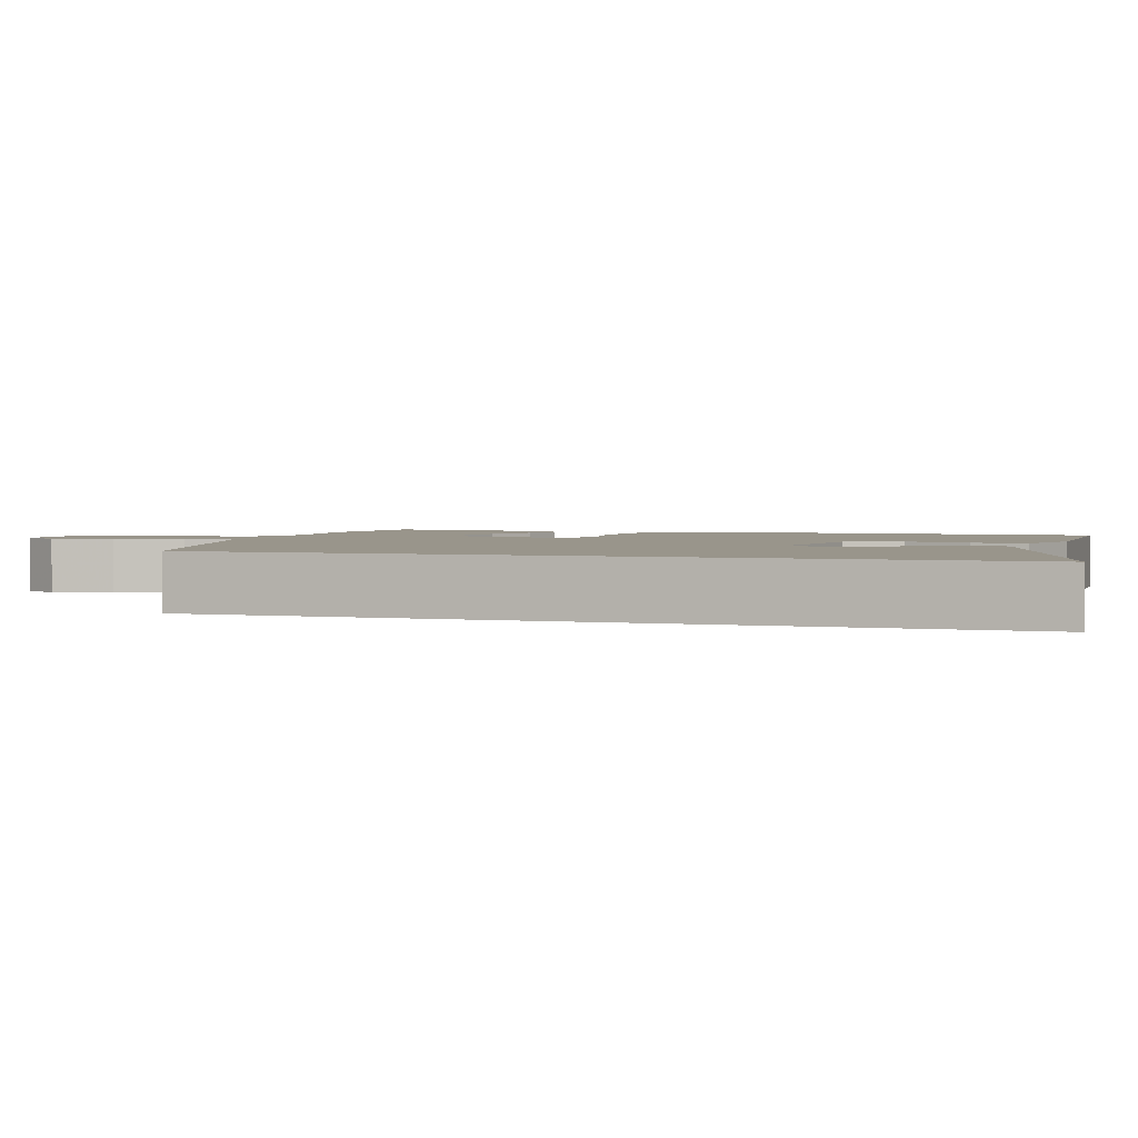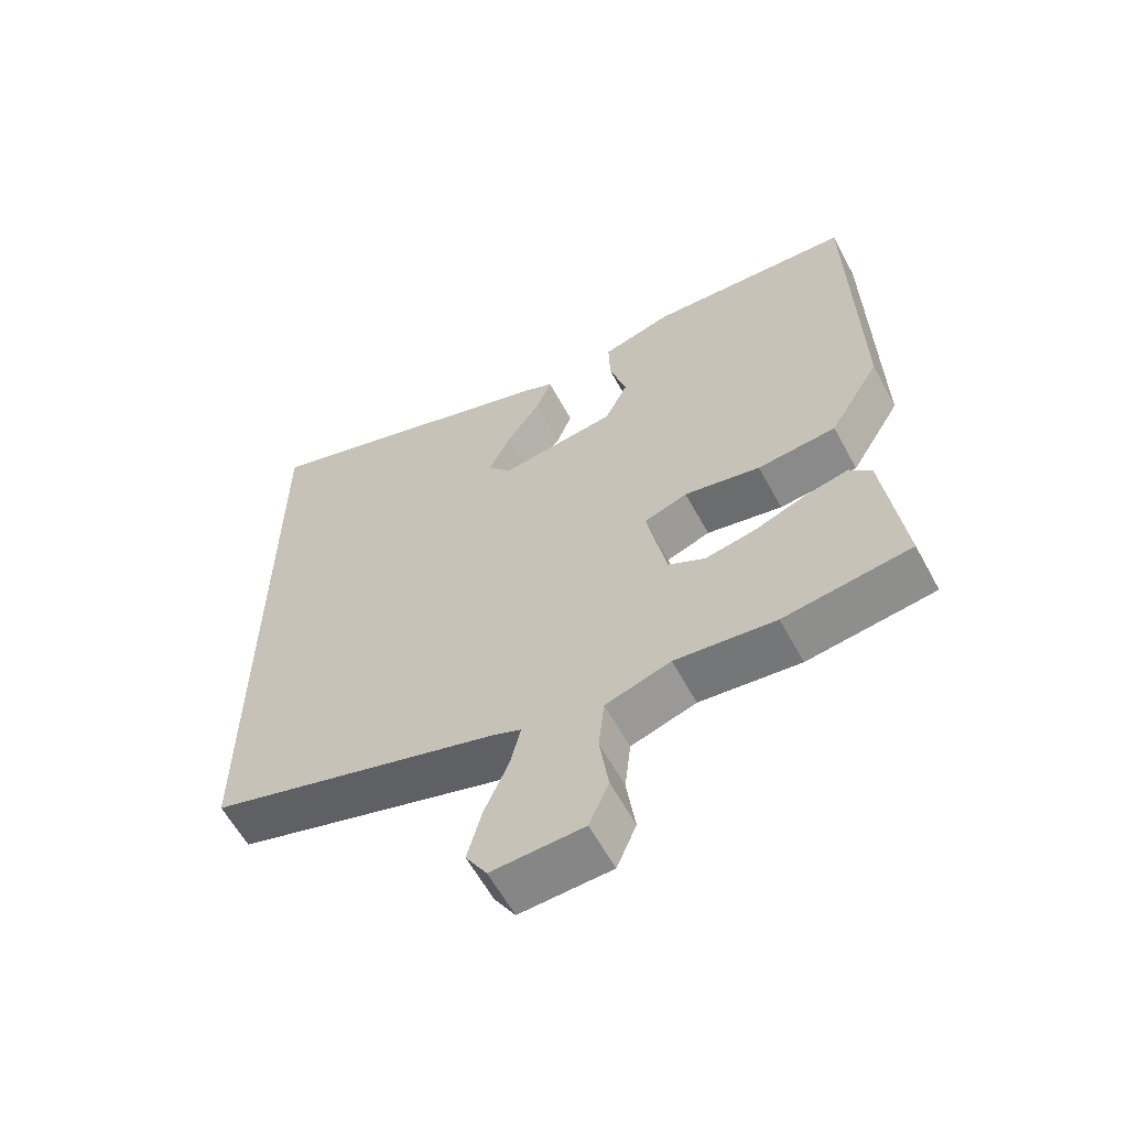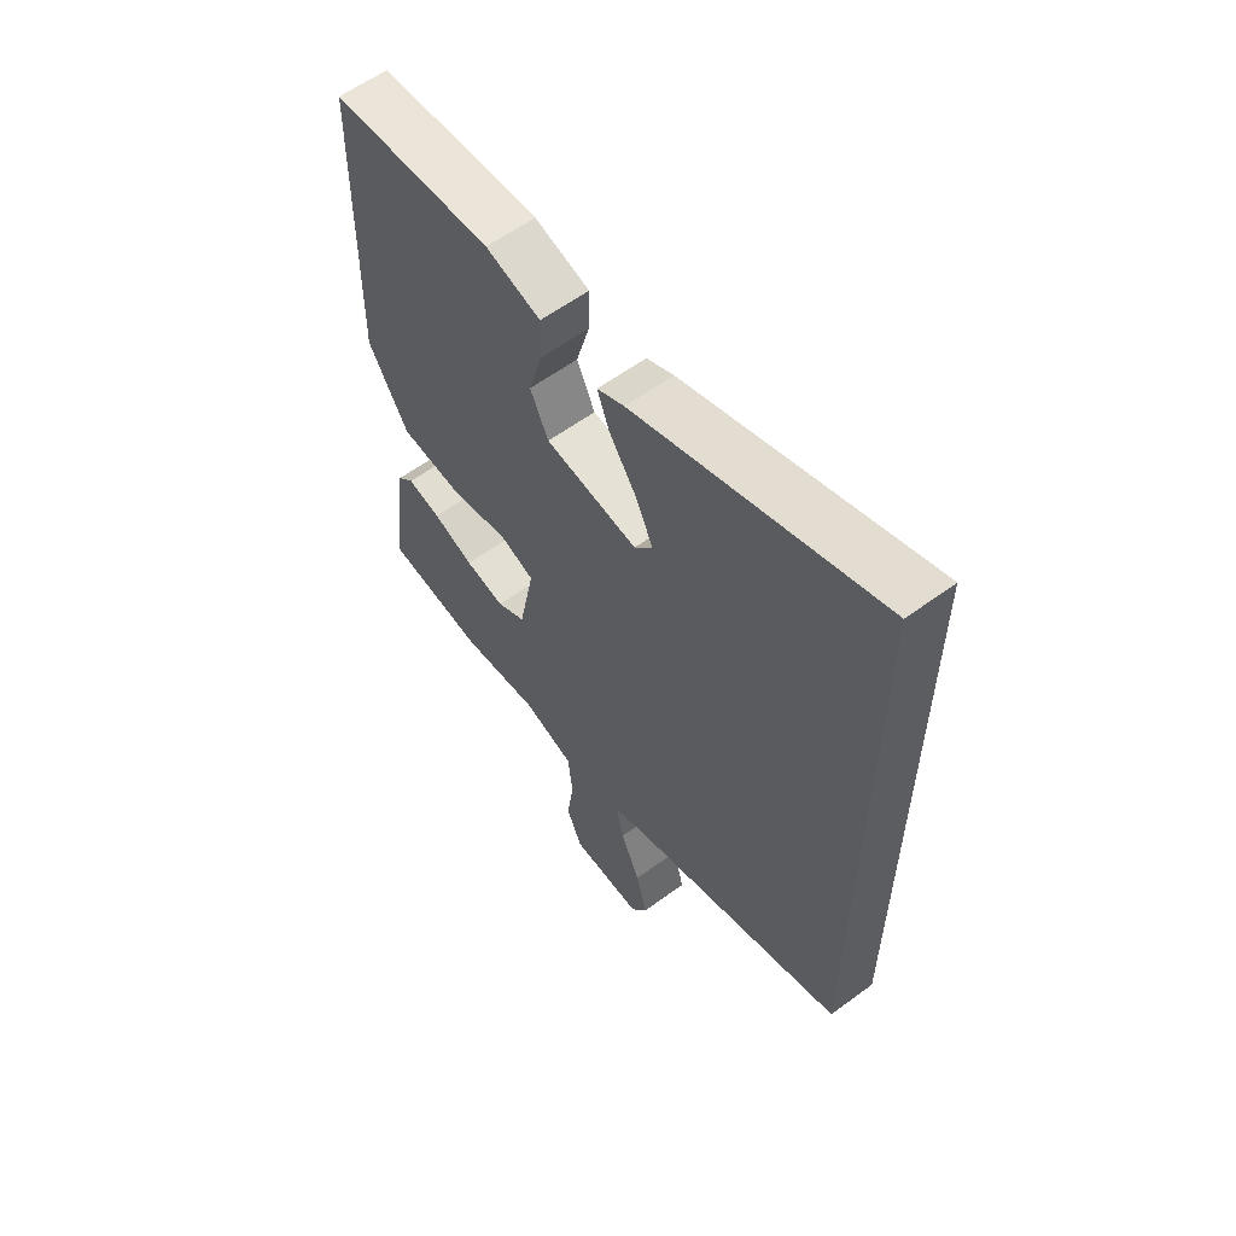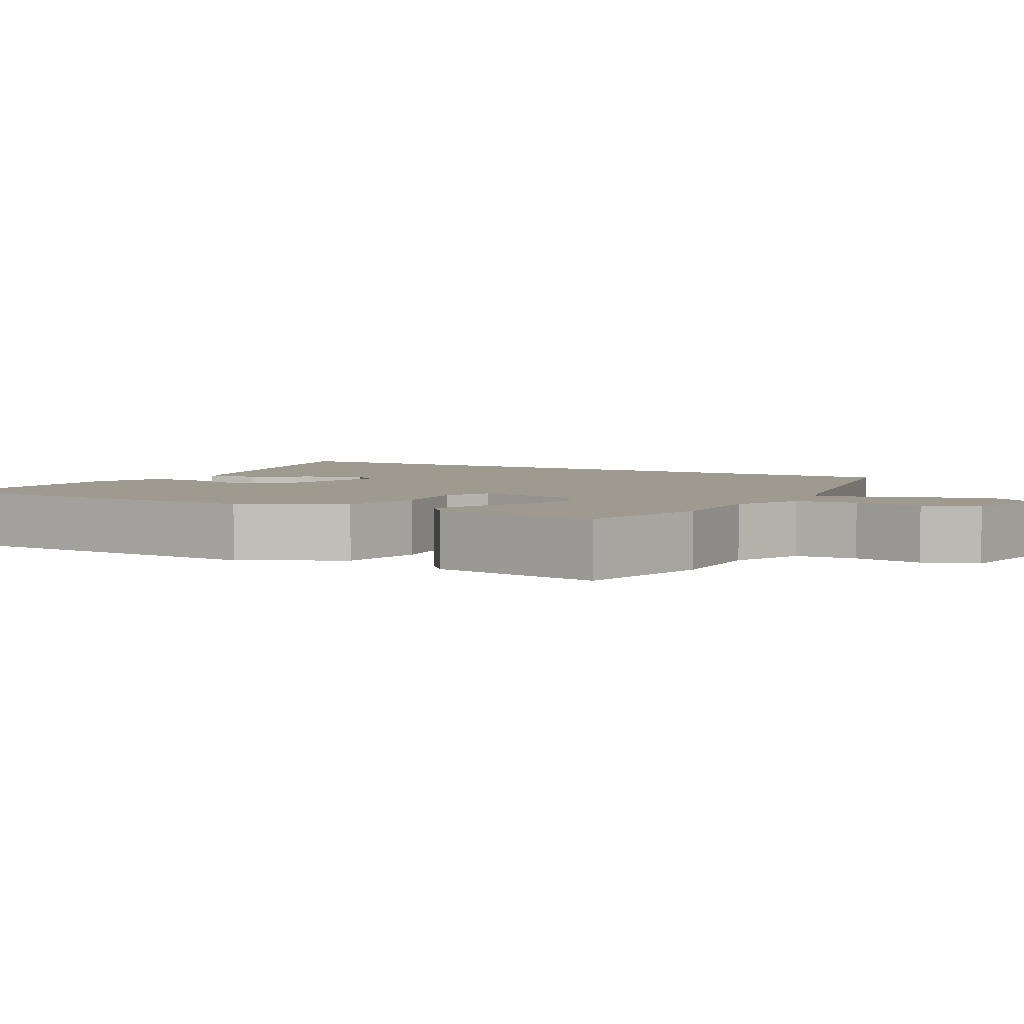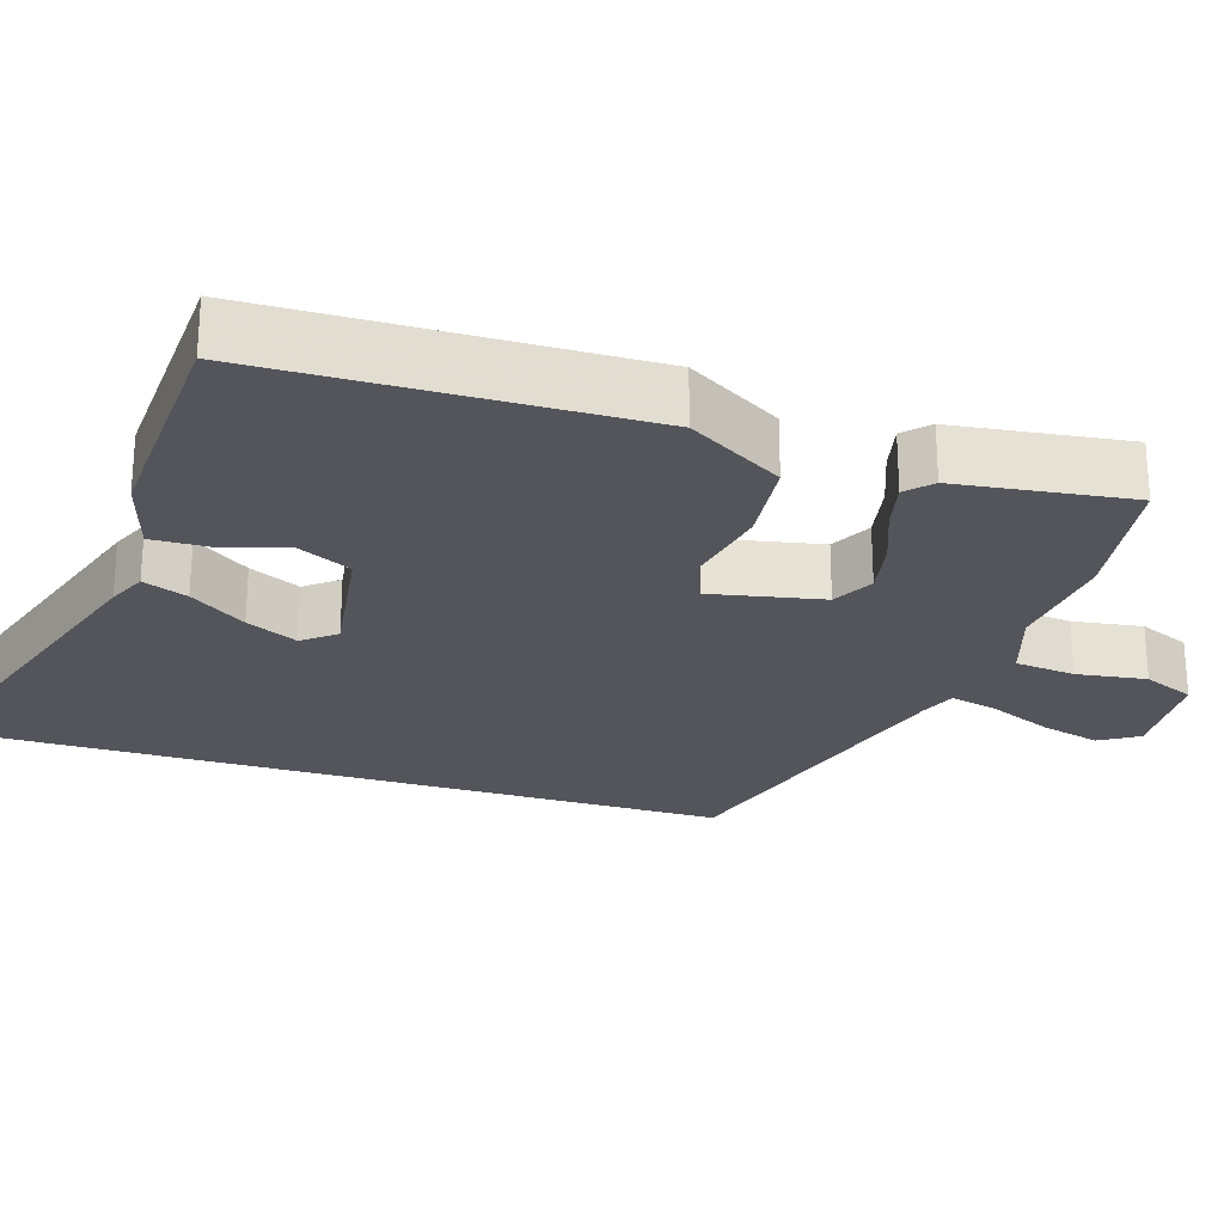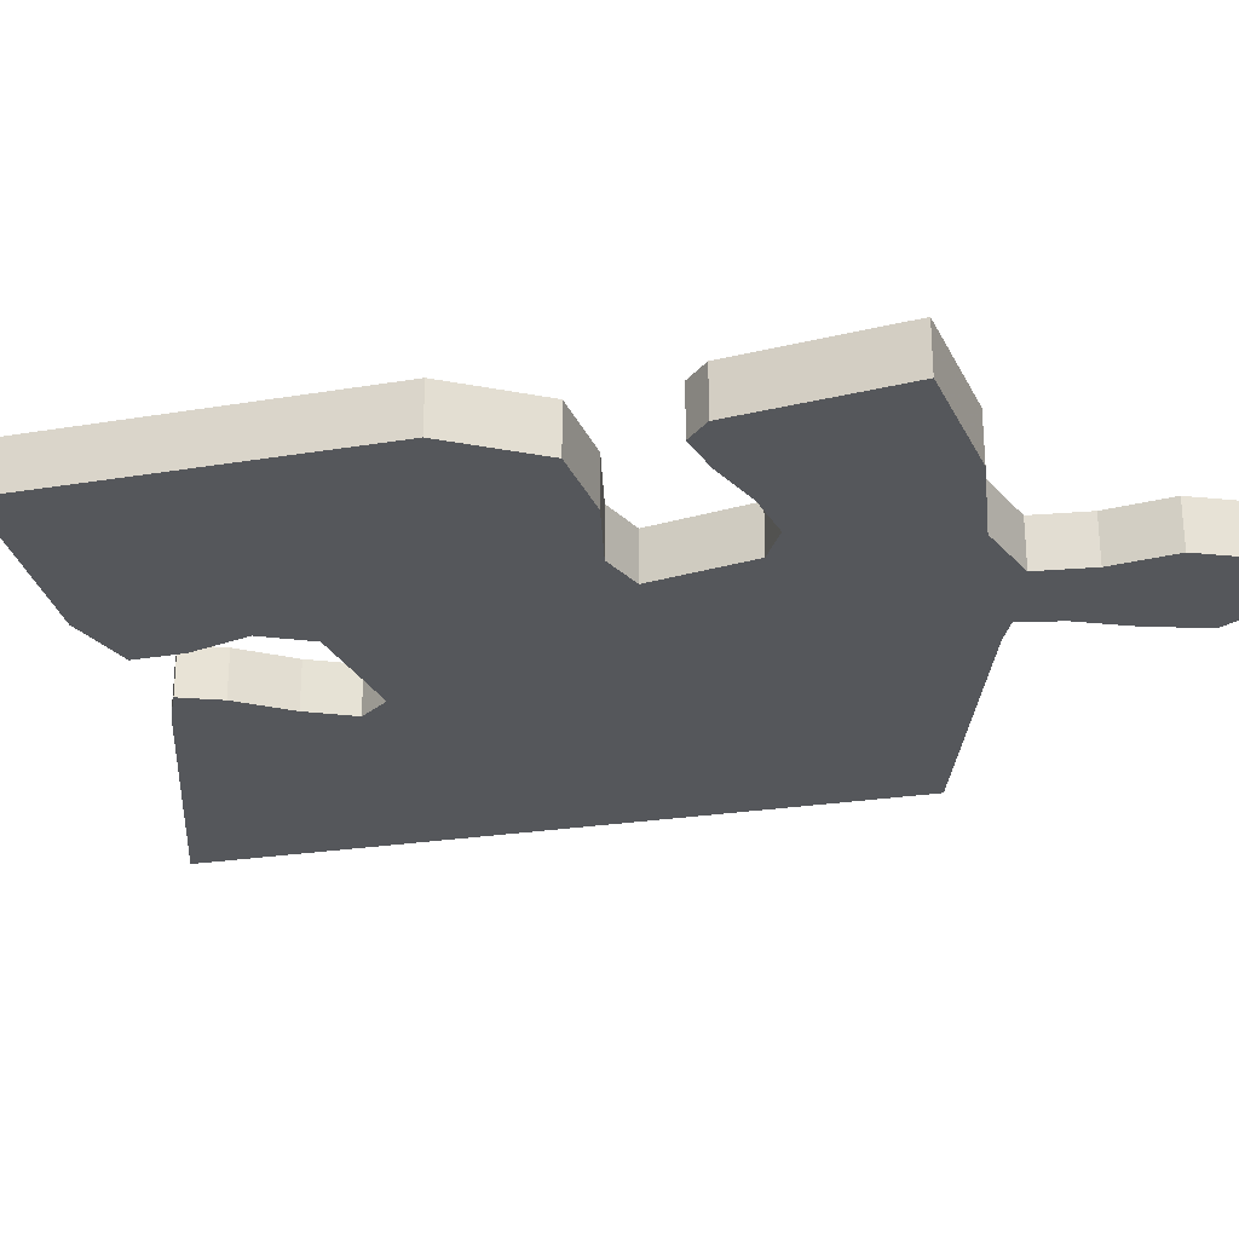
<metadata>
{"format":"obj","ext":"obj","renderer":"f3d","projection":"perspective","resolution":1024,"background":"white","views":[{"elev":2.2,"azim":-70.6,"up":"+Y"},{"elev":-60.7,"azim":28.4,"up":"+Z"},{"elev":59.3,"azim":-127.1,"up":"+Z"},{"elev":3.7,"azim":123.1,"up":"+Y"},{"elev":-25.0,"azim":72.8,"up":"+Y"},{"elev":-26.5,"azim":103.8,"up":"+Y"}]}
</metadata>
<code>
v -0.5 0.07 0.668
v -0.043 0.07 0.516
v 0.008 0.07 0.493
v -0.015 0.07 0.434
v -0.066 0.07 0.36
v -0.098 0.07 0.292
v -0.064 0.07 0.249
v 0.109 0.07 0.273
v 0.143 0.07 0.344
v 0.118 0.07 0.432
v 0.116 0.07 0.506
v 0.219 0.07 0.536
v 0.522 0.07 0.519
v 0.53 0.07 0.02
v 0.455 0.07 -0.105
v 0.339 0.07 -0.116
v 0.227 0.07 -0.093
v 0.163 0.07 -0.116
v 0.192 0.07 -0.264
v 0.246 0.07 -0.293
v 0.321 0.07 -0.279
v 0.398 0.07 -0.25
v 0.461 0.07 -0.236
v 0.493 0.07 -0.267
v 0.522 0.07 -0.497
v 0.335 0.07 -0.523
v 0.187 0.07 -0.506
v 0.091 0.07 -0.537
v 0.082 0.07 -0.617
v 0.095 0.07 -0.709
v 0.066 0.07 -0.777
v -0.069 0.07 -0.783
v -0.1 0.07 -0.732
v -0.079 0.07 -0.653
v -0.043 0.07 -0.569
v -0.028 0.07 -0.506
v -0.072 0.07 -0.488
v -0.5 0.07 -0.359
v -0.5 0 0.668
v -0.043 0 0.516
v 0.008 0 0.493
v -0.015 0 0.434
v -0.066 0 0.36
v -0.098 0 0.292
v -0.064 0 0.249
v 0.109 0 0.273
v 0.143 0 0.344
v 0.118 0 0.432
v 0.116 0 0.506
v 0.219 0 0.536
v 0.522 0 0.519
v 0.53 0 0.02
v 0.455 0 -0.105
v 0.339 0 -0.116
v 0.227 0 -0.093
v 0.163 0 -0.116
v 0.192 0 -0.264
v 0.246 0 -0.293
v 0.321 0 -0.279
v 0.398 0 -0.25
v 0.461 0 -0.236
v 0.493 0 -0.267
v 0.522 0 -0.497
v 0.335 0 -0.523
v 0.187 0 -0.506
v 0.091 0 -0.537
v 0.082 0 -0.617
v 0.095 0 -0.709
v 0.066 0 -0.777
v -0.069 0 -0.783
v -0.1 0 -0.732
v -0.079 0 -0.653
v -0.043 0 -0.569
v -0.028 0 -0.506
v -0.072 0 -0.488
v -0.5 0 -0.359
f 37 38 1
f 36 37 1
f 33 34 35
f 32 33 35
f 31 32 35
f 30 31 35
f 29 30 35
f 28 29 35 36
f 27 28 36 1
f 25 26 27
f 24 25 27
f 23 24 27
f 22 23 27
f 21 22 27
f 20 21 27
f 19 20 27
f 18 19 27 1
f 15 16 17
f 14 15 17
f 13 14 17
f 12 13 17
f 11 12 17
f 9 10 11
f 9 11 17
f 8 9 17 18
f 3 4 5
f 2 3 5
f 1 2 5
f 1 5 6
f 18 1 6 7
f 7 8 18
f 39 76 75
f 39 75 74
f 73 72 71
f 73 71 70
f 73 70 69
f 73 69 68
f 73 68 67
f 74 73 67 66
f 39 74 66 65
f 65 64 63
f 65 63 62
f 65 62 61
f 65 61 60
f 65 60 59
f 65 59 58
f 65 58 57
f 39 65 57 56
f 55 54 53
f 55 53 52
f 55 52 51
f 55 51 50
f 55 50 49
f 49 48 47
f 55 49 47
f 56 55 47 46
f 43 42 41
f 43 41 40
f 43 40 39
f 44 43 39
f 45 44 39 56
f 56 46 45
f 1 39 40 2
f 2 40 41 3
f 3 41 42 4
f 4 42 43 5
f 5 43 44 6
f 6 44 45 7
f 7 45 46 8
f 8 46 47 9
f 9 47 48 10
f 10 48 49 11
f 11 49 50 12
f 12 50 51 13
f 13 51 52 14
f 14 52 53 15
f 15 53 54 16
f 16 54 55 17
f 17 55 56 18
f 18 56 57 19
f 19 57 58 20
f 20 58 59 21
f 21 59 60 22
f 22 60 61 23
f 23 61 62 24
f 24 62 63 25
f 25 63 64 26
f 26 64 65 27
f 27 65 66 28
f 28 66 67 29
f 29 67 68 30
f 30 68 69 31
f 31 69 70 32
f 32 70 71 33
f 33 71 72 34
f 34 72 73 35
f 35 73 74 36
f 36 74 75 37
f 37 75 76 38
f 38 76 39 1

</code>
